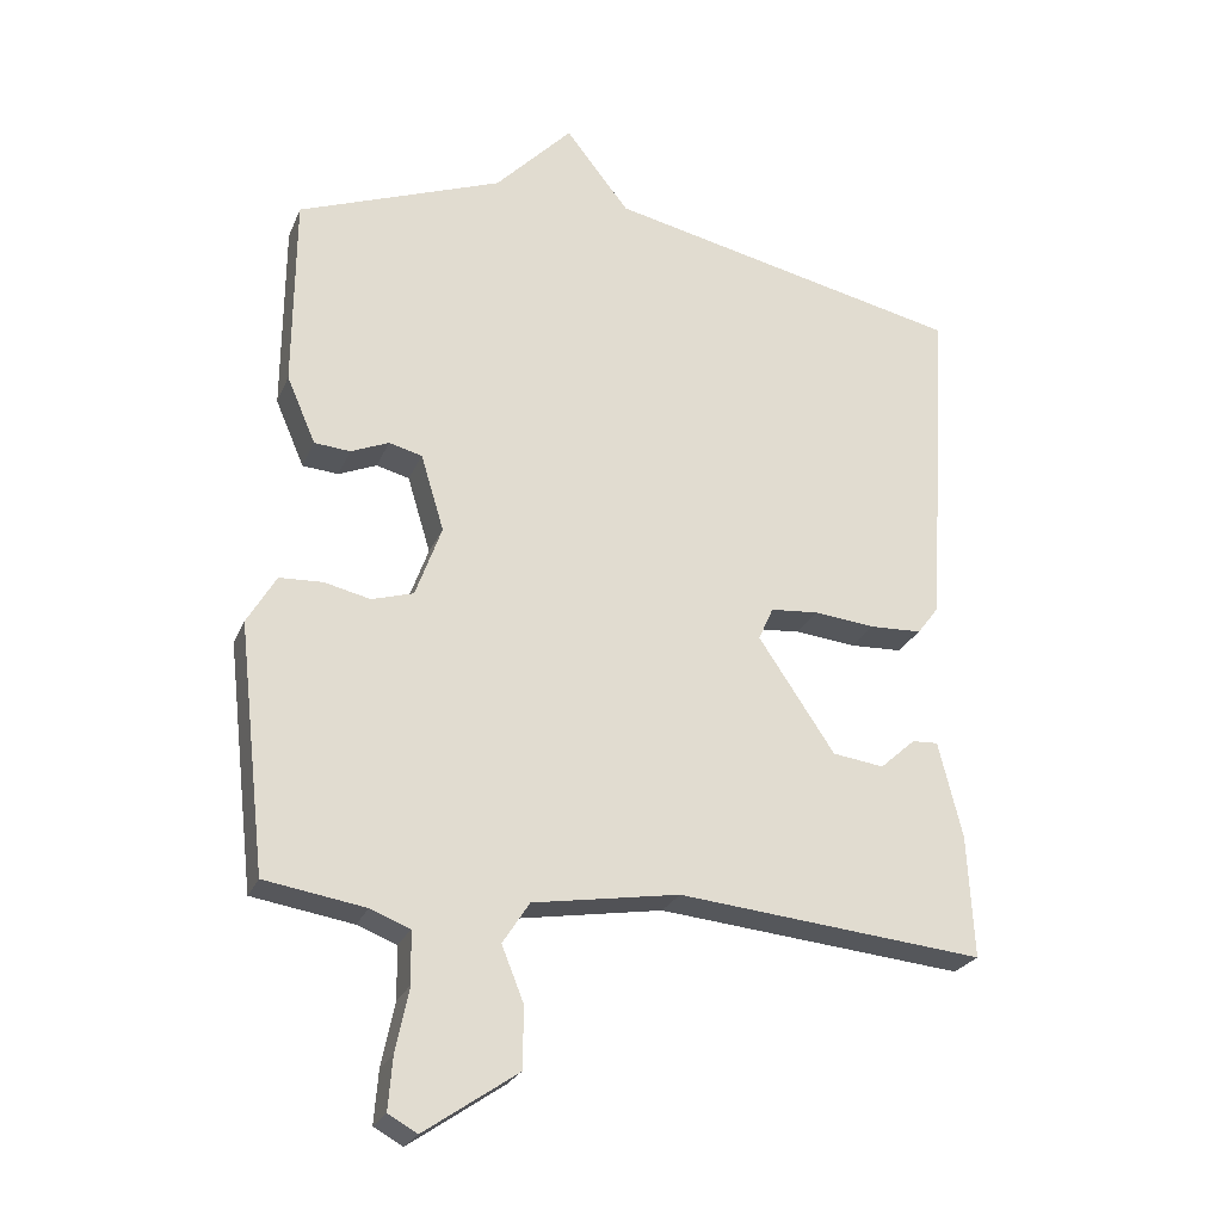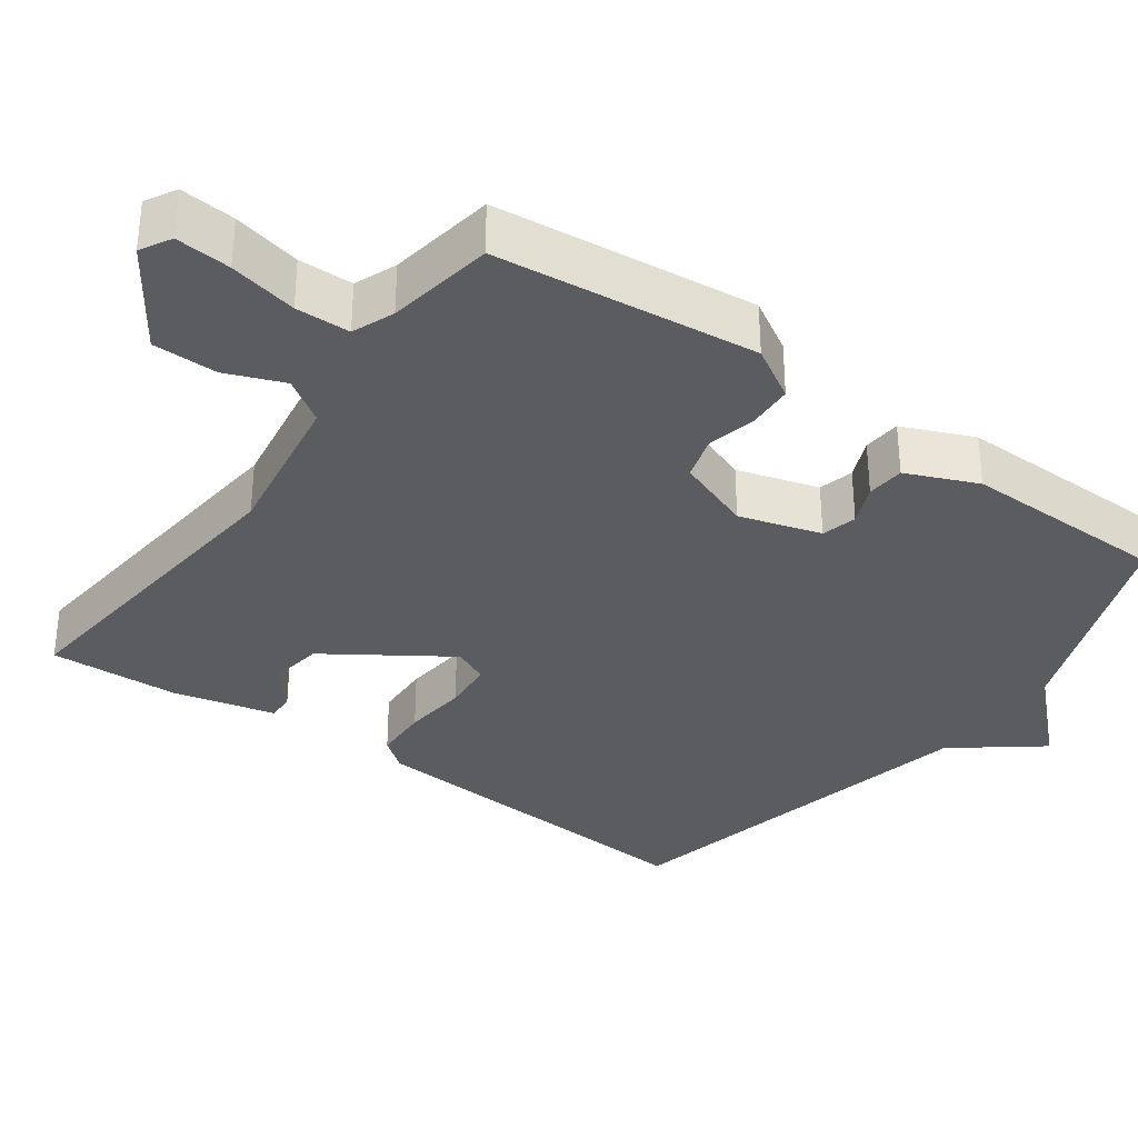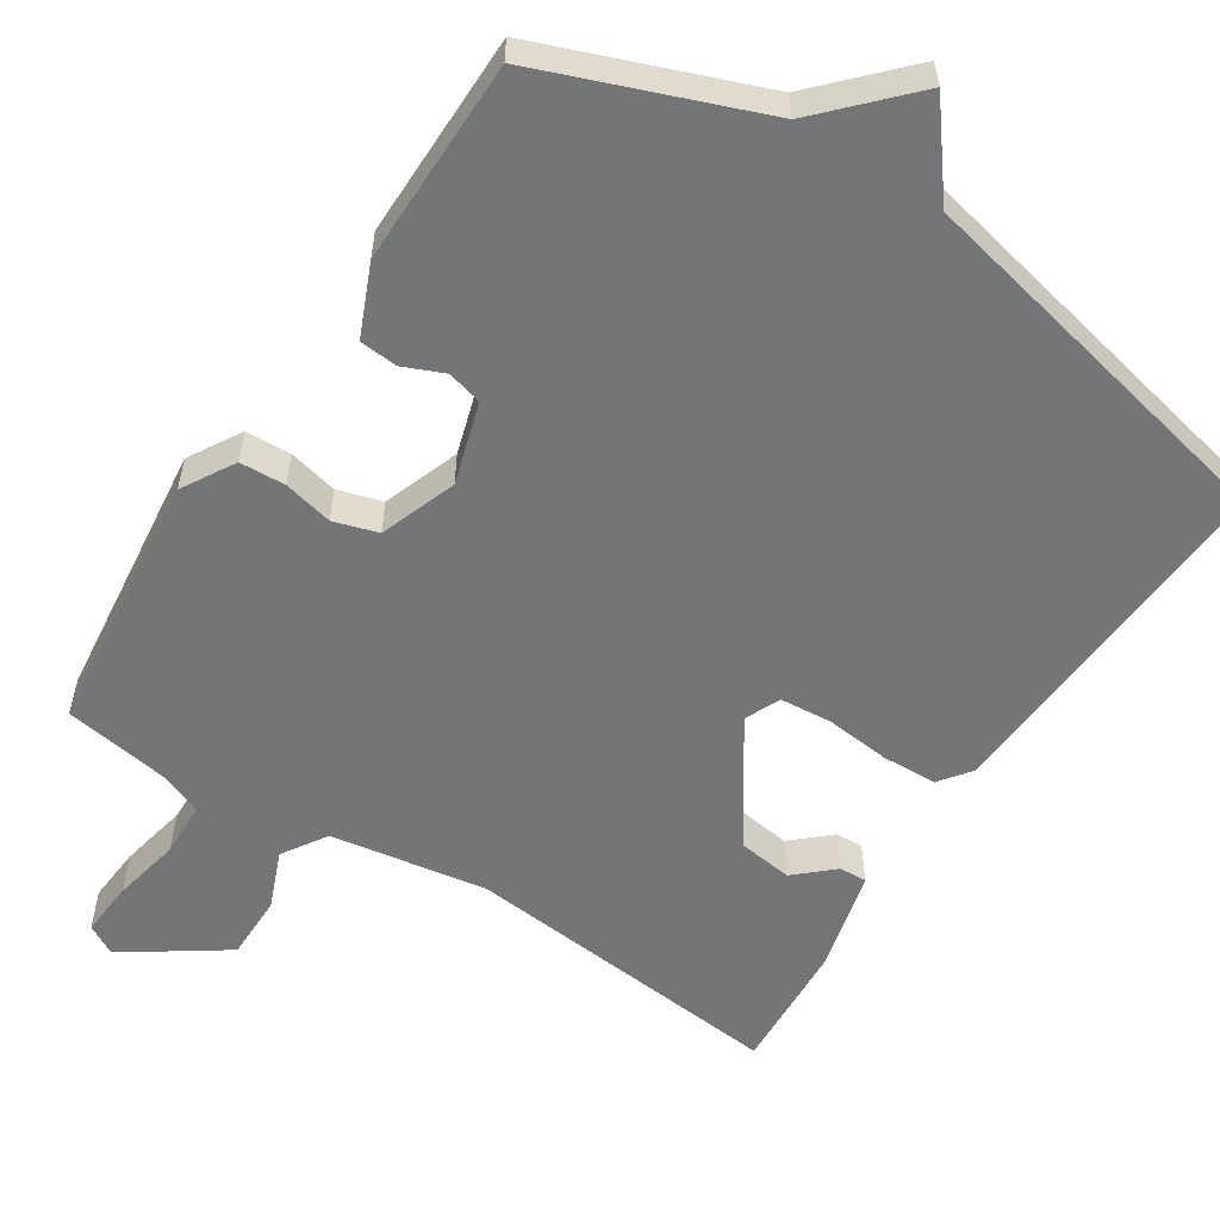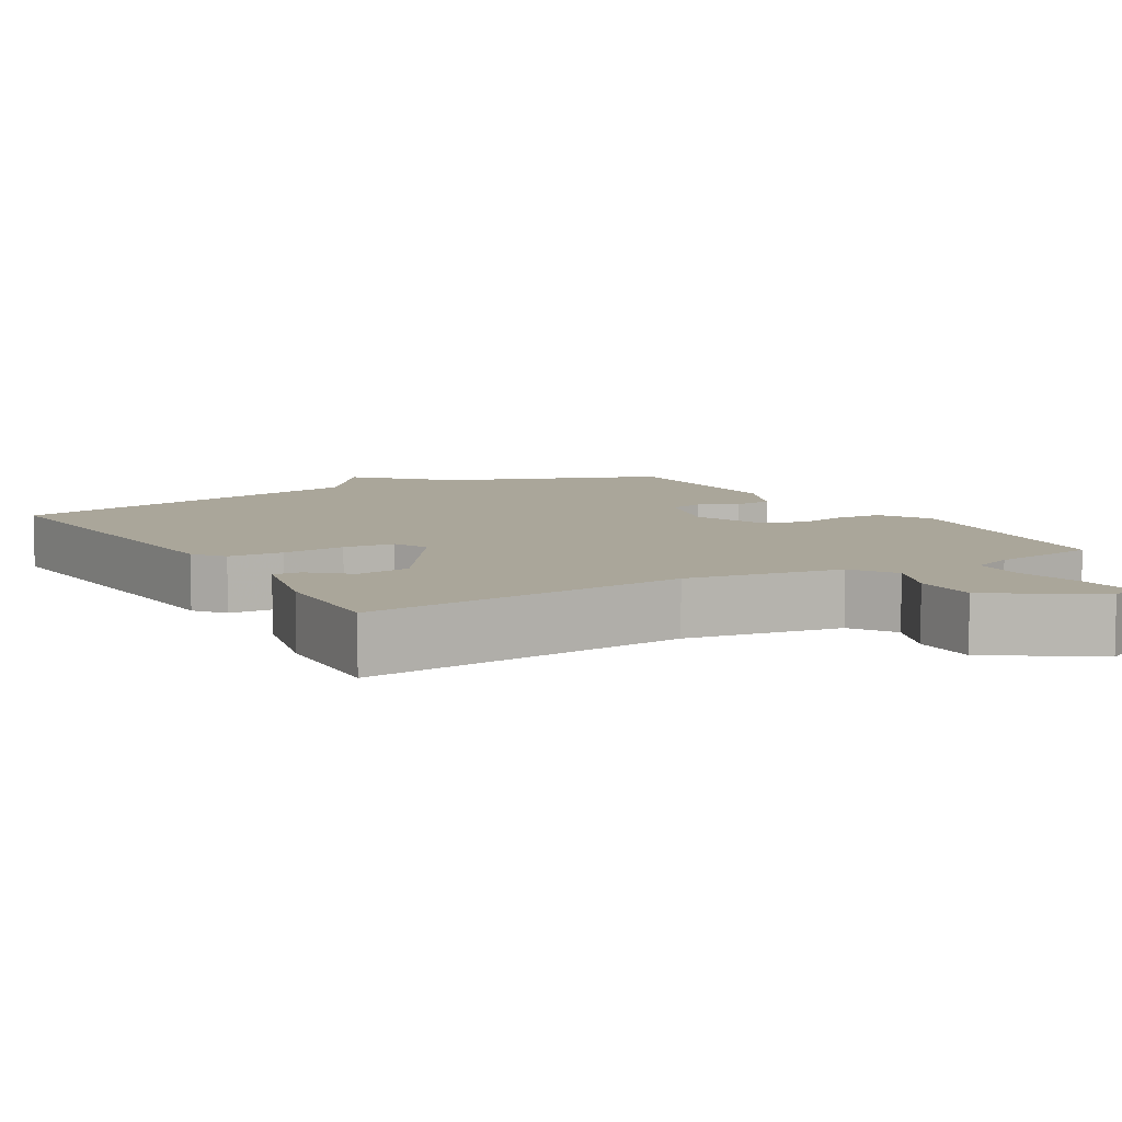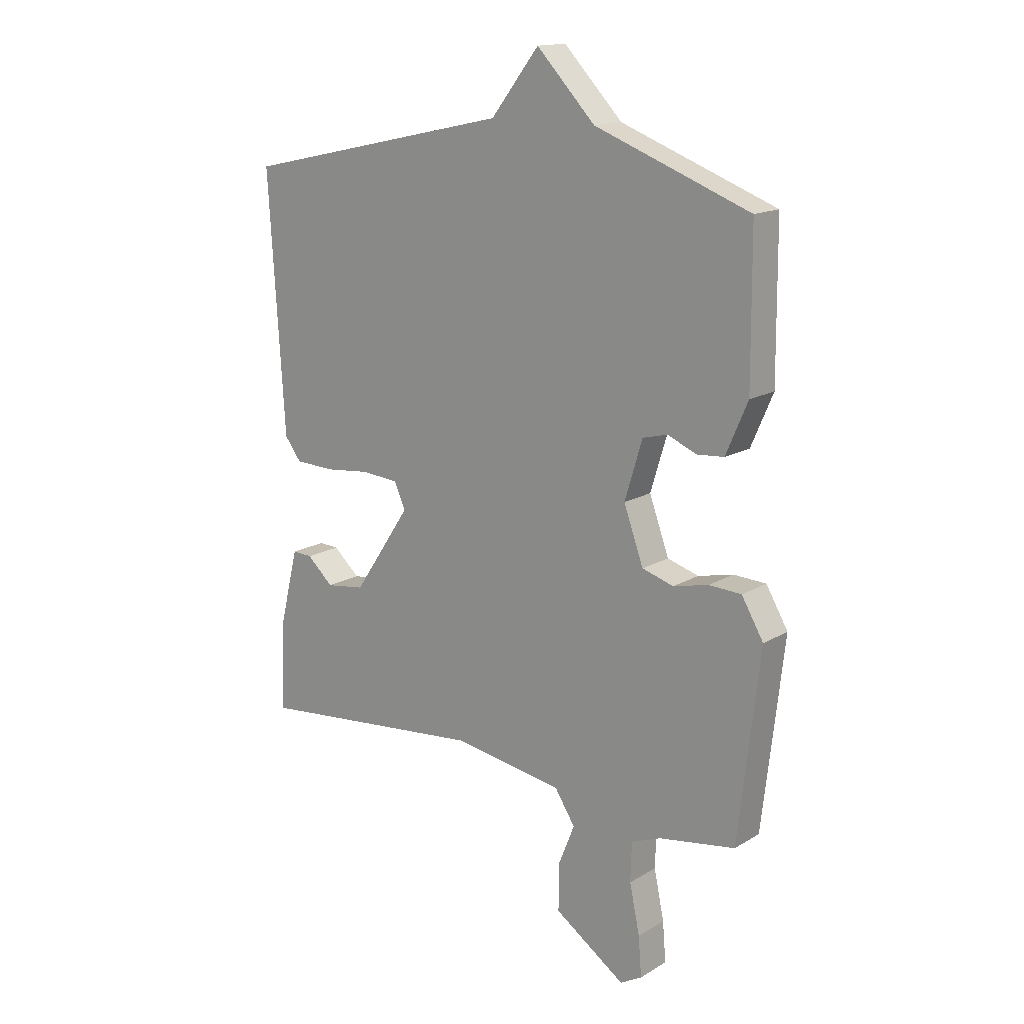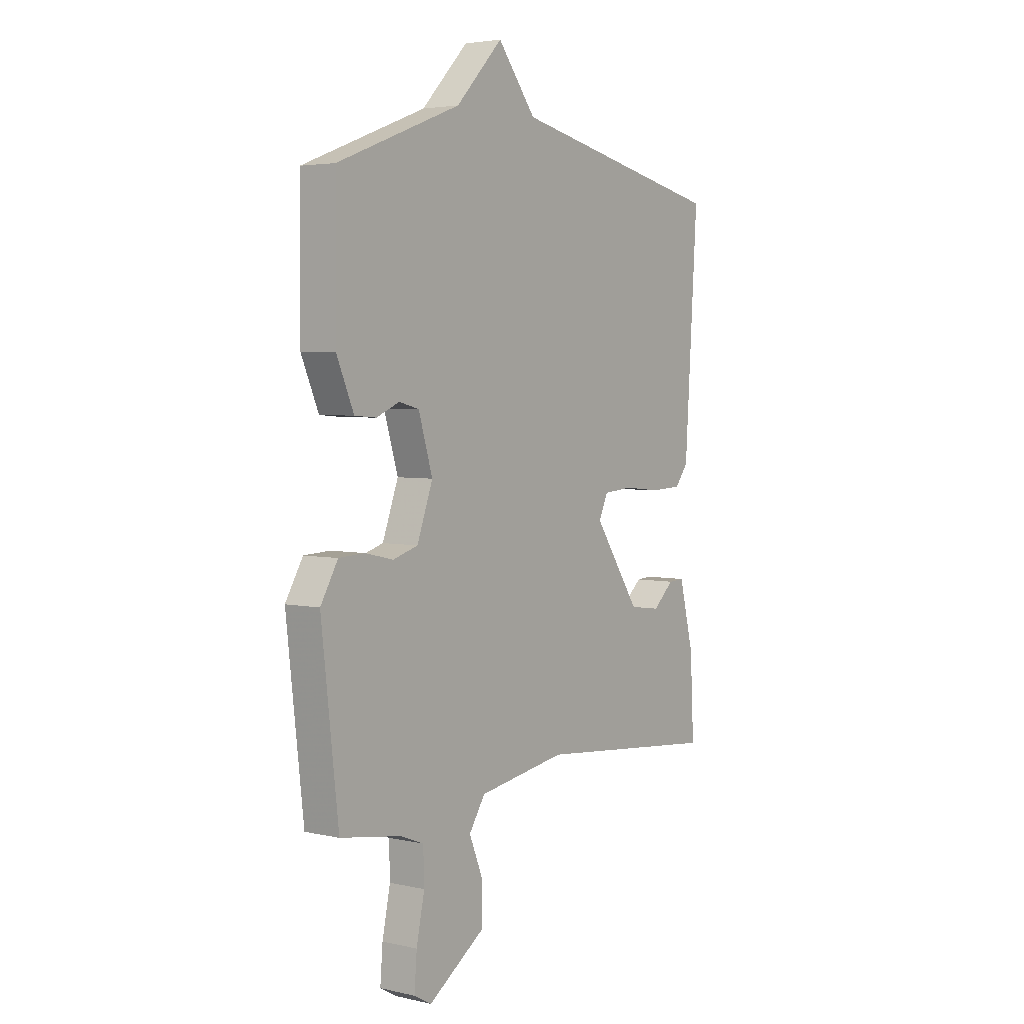
<metadata>
{"format":"obj","ext":"obj","renderer":"f3d","projection":"perspective","resolution":1024,"background":"white","views":[{"elev":-25.0,"azim":-19.2,"up":"+Z"},{"elev":-34.1,"azim":-126.0,"up":"+Y"},{"elev":-56.4,"azim":-32.8,"up":"+Y"},{"elev":7.8,"azim":149.6,"up":"+Y"},{"elev":15.4,"azim":-141.1,"up":"+Z"},{"elev":4.0,"azim":-53.4,"up":"+Z"}]}
</metadata>
<code>
v 0.5 0.07 -0.5
v 0.065 0.07 -0.458
v -0.143 0.07 -0.492
v -0.181 0.07 -0.551
v -0.15 0.07 -0.628
v -0.15 0.07 -0.715
v -0.283 0.07 -0.806
v -0.324 0.07 -0.783
v -0.318 0.07 -0.709
v -0.299 0.07 -0.618
v -0.301 0.07 -0.545
v -0.357 0.07 -0.523
v -0.5 0.07 -0.5
v -0.54 0.07 -0.15
v -0.499 0.07 -0.08
v -0.438 0.07 -0.077
v -0.372 0.07 -0.092
v -0.313 0.07 -0.074
v -0.276 0.07 0.028
v -0.309 0.07 0.137
v -0.356 0.07 0.149
v -0.41 0.07 0.126
v -0.461 0.07 0.13
v -0.502 0.07 0.225
v -0.5 0.07 0.5
v -0.209 0.07 0.611
v -0.099 0.07 0.726
v -0.009 0.07 0.611
v 0.5 0.07 0.5
v 0.47 0.07 0.023
v 0.439 0.07 -0.018
v 0.365 0.07 -0.021
v 0.279 0.07 -0.012
v 0.21 0.07 -0.018
v 0.189 0.07 -0.065
v 0.297 0.07 -0.226
v 0.37 0.07 -0.236
v 0.42 0.07 -0.191
v 0.457 0.07 -0.189
v 0.491 0.07 -0.326
v 0.5 0 -0.5
v 0.065 0 -0.458
v -0.143 0 -0.492
v -0.181 0 -0.551
v -0.15 0 -0.628
v -0.15 0 -0.715
v -0.283 0 -0.806
v -0.324 0 -0.783
v -0.318 0 -0.709
v -0.299 0 -0.618
v -0.301 0 -0.545
v -0.357 0 -0.523
v -0.5 0 -0.5
v -0.54 0 -0.15
v -0.499 0 -0.08
v -0.438 0 -0.077
v -0.372 0 -0.092
v -0.313 0 -0.074
v -0.276 0 0.028
v -0.309 0 0.137
v -0.356 0 0.149
v -0.41 0 0.126
v -0.461 0 0.13
v -0.502 0 0.225
v -0.5 0 0.5
v -0.209 0 0.611
v -0.099 0 0.726
v -0.009 0 0.611
v 0.5 0 0.5
v 0.47 0 0.023
v 0.439 0 -0.018
v 0.365 0 -0.021
v 0.279 0 -0.012
v 0.21 0 -0.018
v 0.189 0 -0.065
v 0.297 0 -0.226
v 0.37 0 -0.236
v 0.42 0 -0.191
v 0.457 0 -0.189
v 0.491 0 -0.326
f 39 40 1
f 38 39 1
f 37 38 1
f 36 37 1 2
f 35 36 2 3
f 34 35 3
f 31 32 33
f 30 31 33
f 29 30 33
f 28 29 33
f 28 33 34
f 27 28 34
f 26 27 34
f 24 25 26
f 23 24 26
f 22 23 26
f 21 22 26
f 20 21 26
f 19 20 26 34
f 18 19 34 3
f 15 16 17
f 14 15 17
f 13 14 17
f 12 13 17
f 18 3 4
f 17 18 4
f 12 17 4
f 11 12 4
f 8 9 10
f 7 8 10
f 6 7 10
f 5 6 10
f 4 5 10
f 4 10 11
f 41 80 79
f 41 79 78
f 41 78 77
f 42 41 77 76
f 43 42 76 75
f 43 75 74
f 73 72 71
f 73 71 70
f 73 70 69
f 73 69 68
f 74 73 68
f 74 68 67
f 74 67 66
f 66 65 64
f 66 64 63
f 66 63 62
f 66 62 61
f 66 61 60
f 74 66 60 59
f 43 74 59 58
f 57 56 55
f 57 55 54
f 57 54 53
f 57 53 52
f 44 43 58
f 44 58 57
f 44 57 52
f 44 52 51
f 50 49 48
f 50 48 47
f 50 47 46
f 50 46 45
f 50 45 44
f 51 50 44
f 1 41 42 2
f 2 42 43 3
f 3 43 44 4
f 4 44 45 5
f 5 45 46 6
f 6 46 47 7
f 7 47 48 8
f 8 48 49 9
f 9 49 50 10
f 10 50 51 11
f 11 51 52 12
f 12 52 53 13
f 13 53 54 14
f 14 54 55 15
f 15 55 56 16
f 16 56 57 17
f 17 57 58 18
f 18 58 59 19
f 19 59 60 20
f 20 60 61 21
f 21 61 62 22
f 22 62 63 23
f 23 63 64 24
f 24 64 65 25
f 25 65 66 26
f 26 66 67 27
f 27 67 68 28
f 28 68 69 29
f 29 69 70 30
f 30 70 71 31
f 31 71 72 32
f 32 72 73 33
f 33 73 74 34
f 34 74 75 35
f 35 75 76 36
f 36 76 77 37
f 37 77 78 38
f 38 78 79 39
f 39 79 80 40
f 40 80 41 1

</code>
